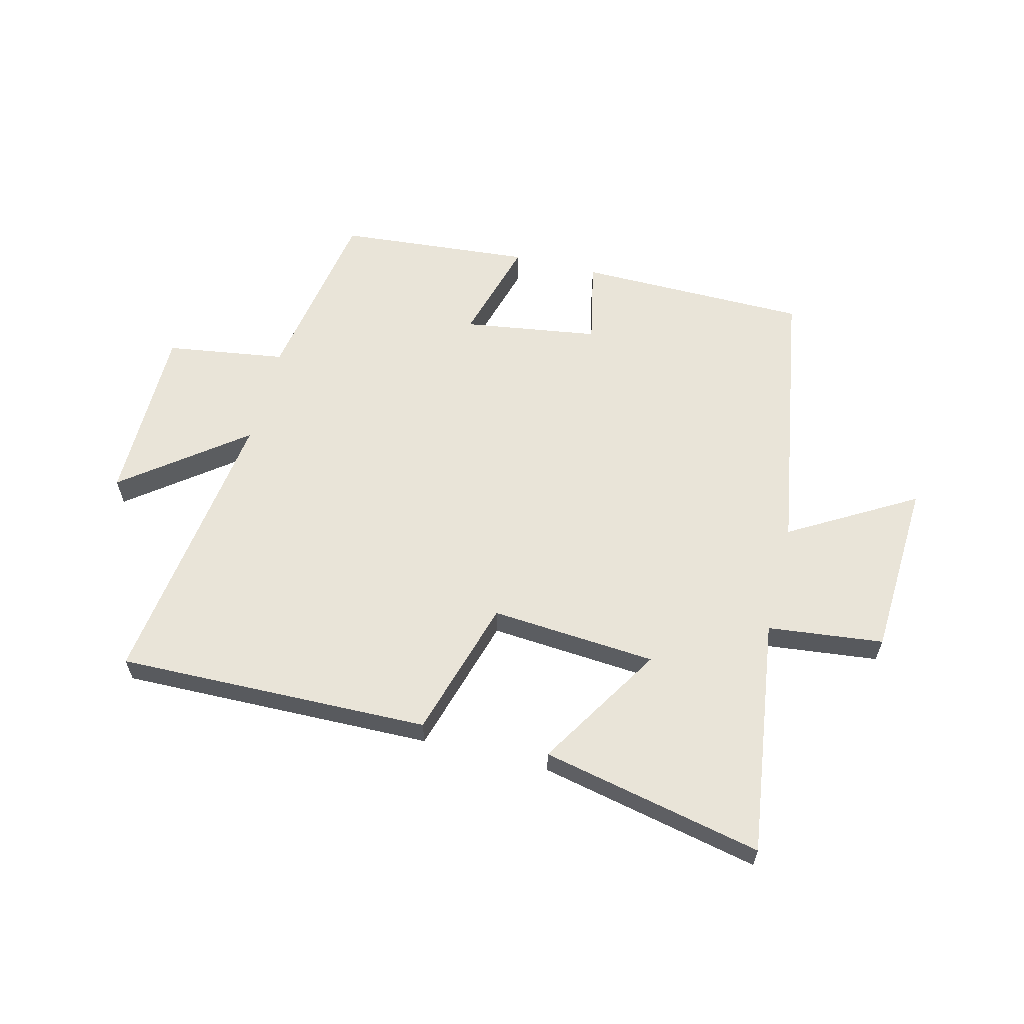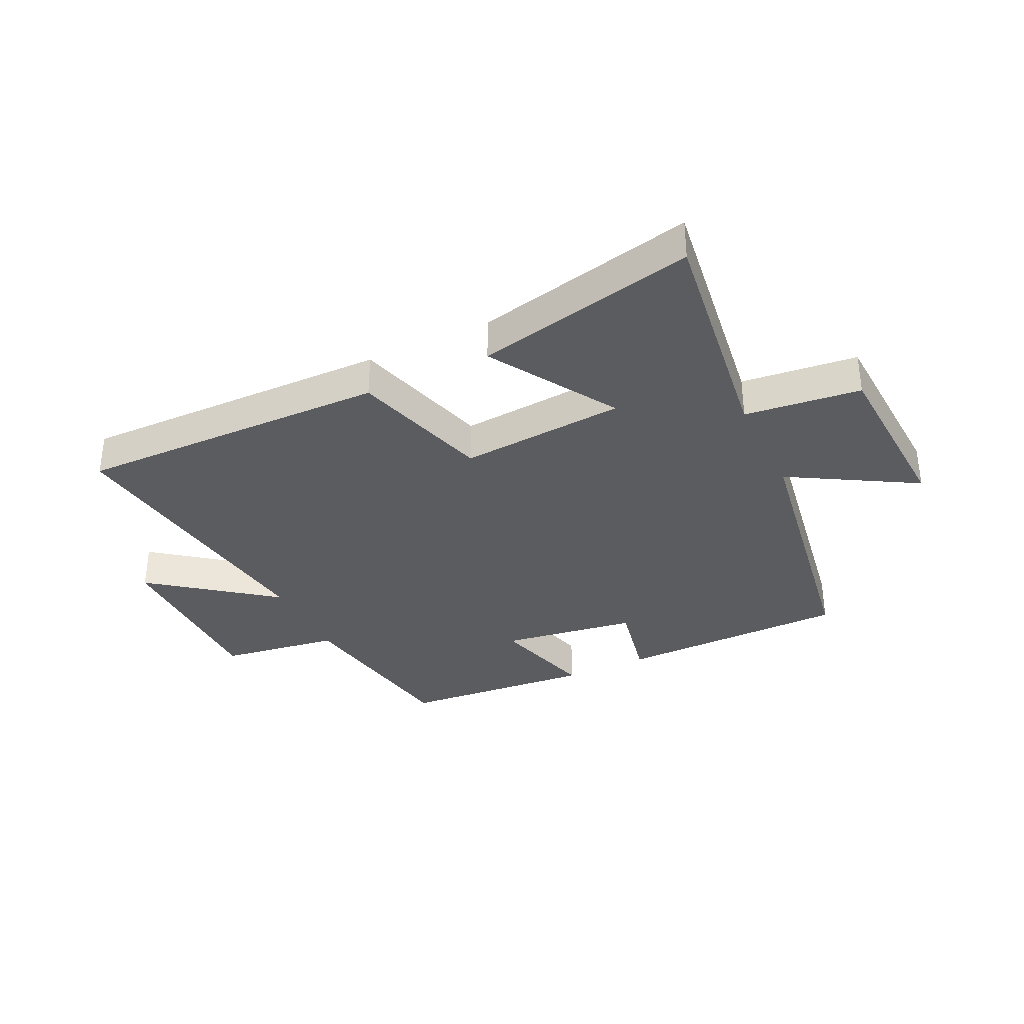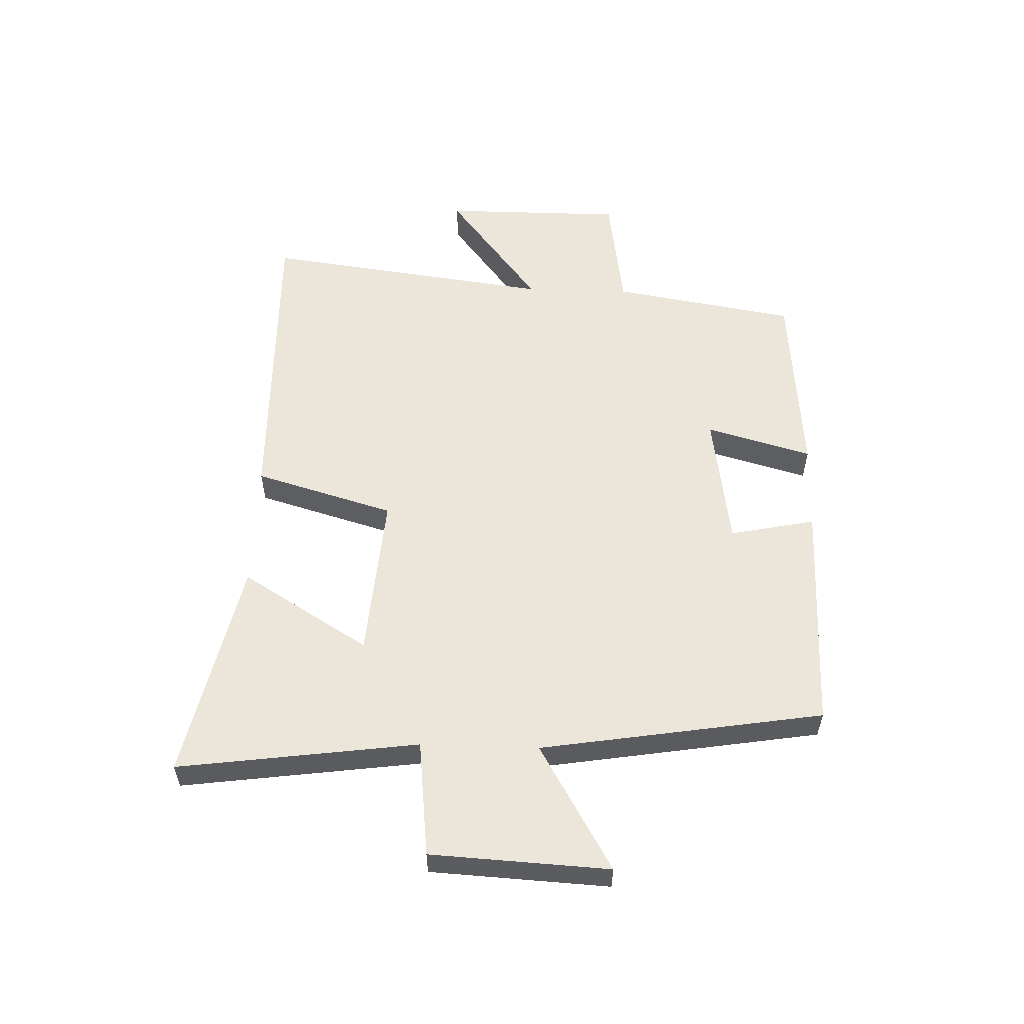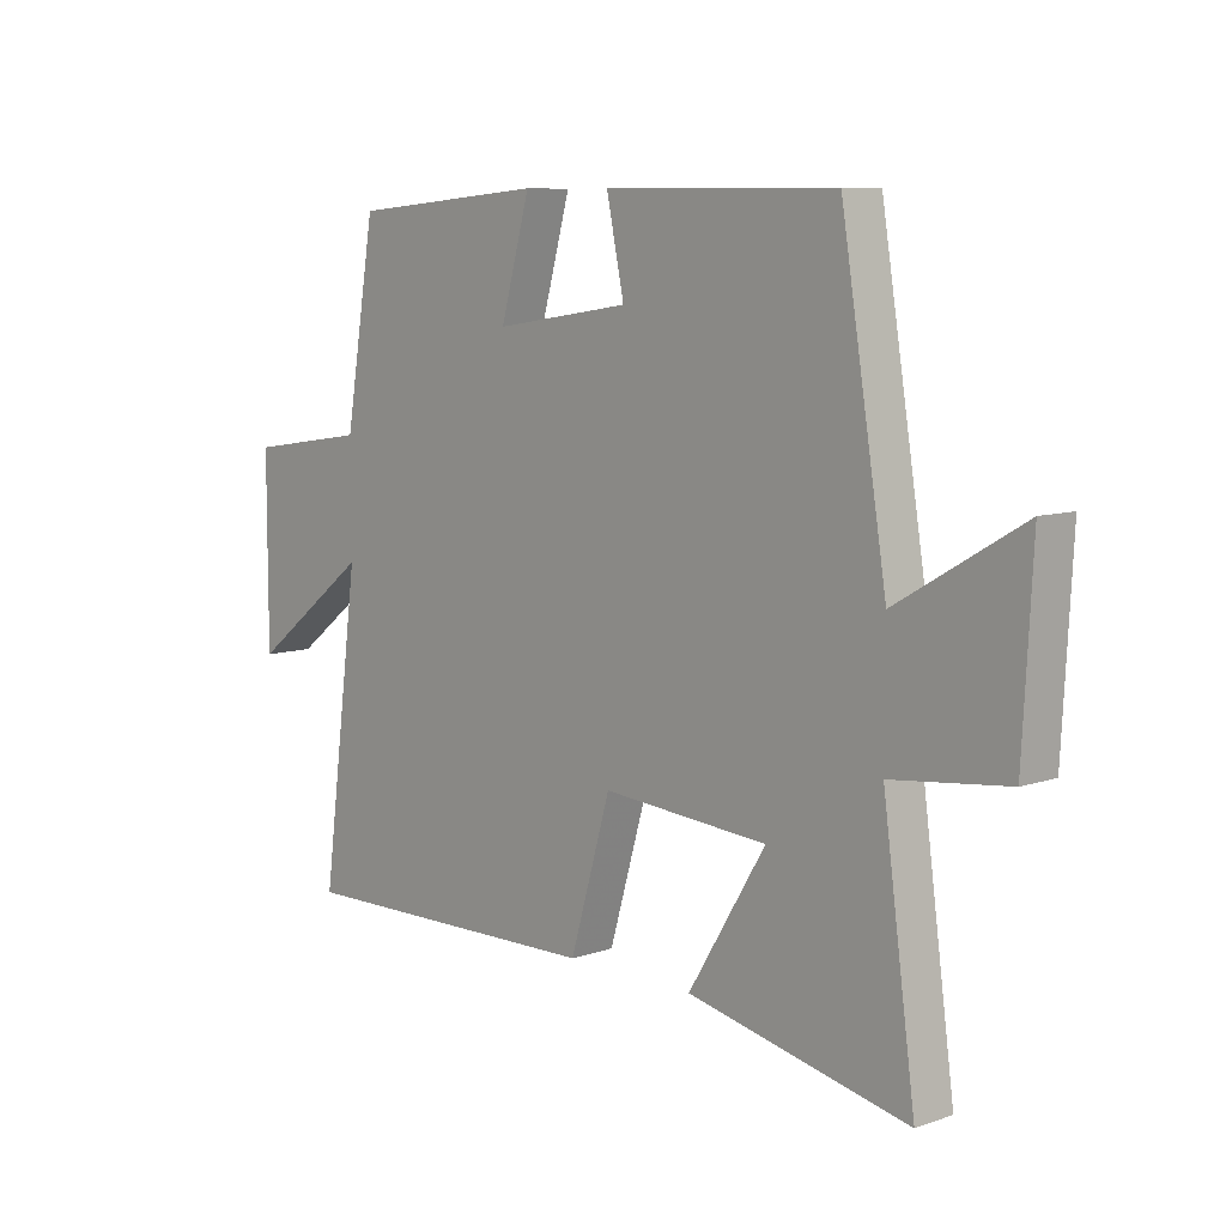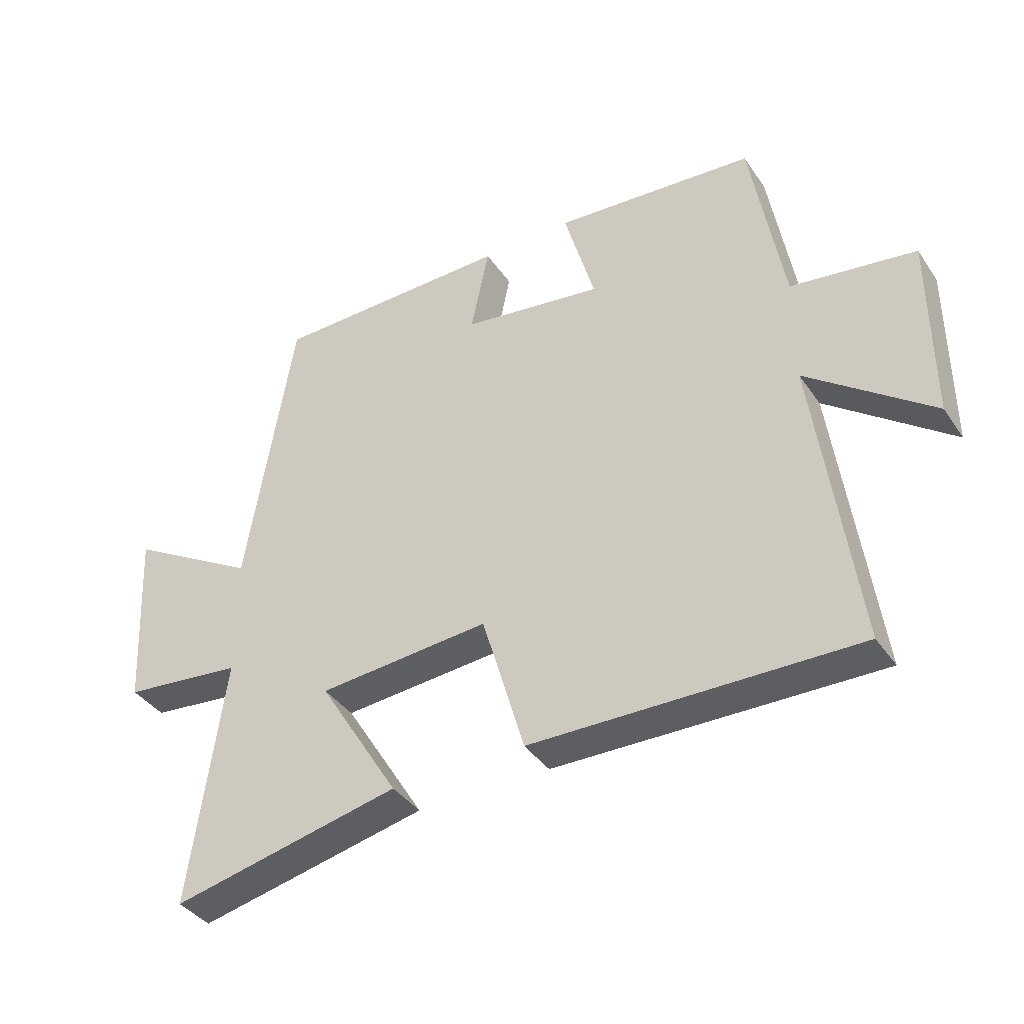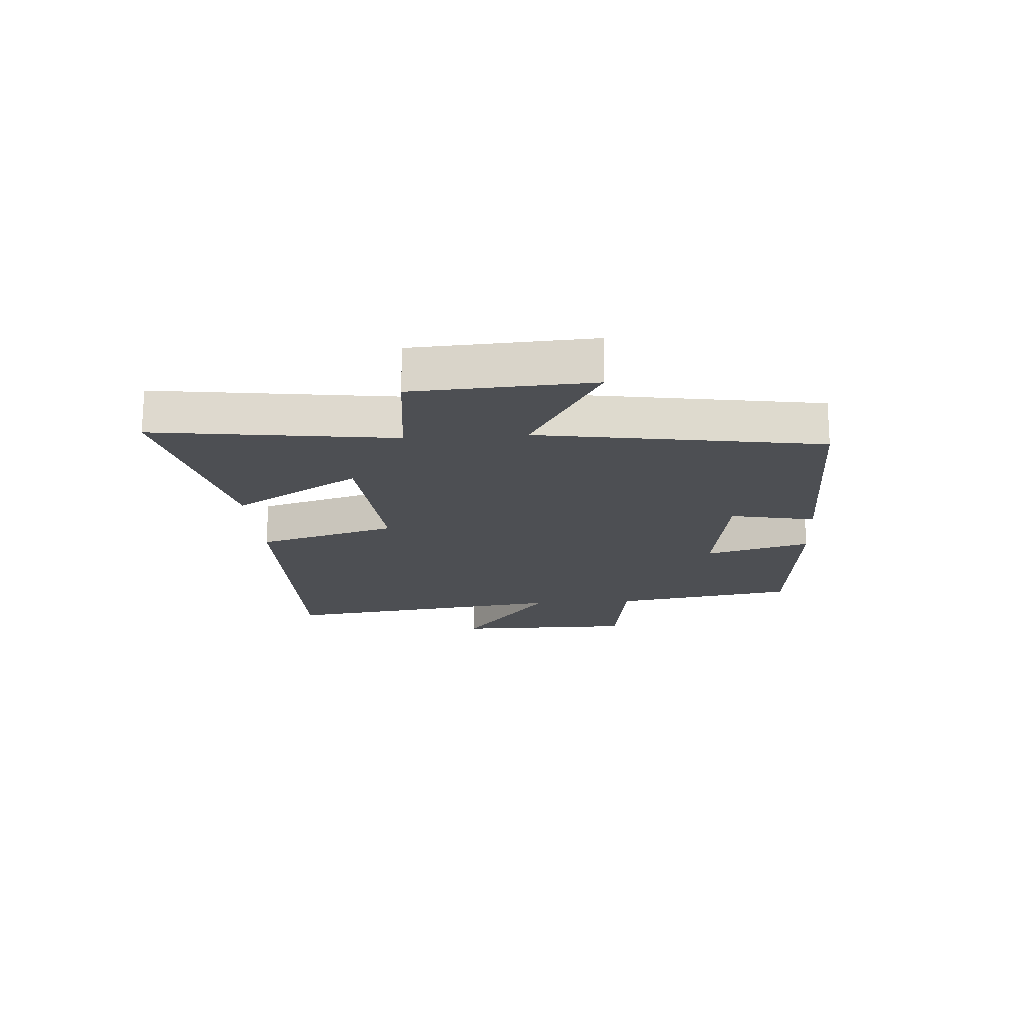
<metadata>
{"format":"obj","ext":"obj","renderer":"f3d","projection":"perspective","resolution":1024,"background":"white","views":[{"elev":60.2,"azim":-165.9,"up":"+Y"},{"elev":-34.5,"azim":-154.3,"up":"+Y"},{"elev":55.9,"azim":-88.1,"up":"+Y"},{"elev":8.4,"azim":-132.9,"up":"+Z"},{"elev":-38.8,"azim":30.8,"up":"+Z"},{"elev":-18.0,"azim":-85.9,"up":"+Y"}]}
</metadata>
<code>
v -0.555 0.07 -0.581
v -0.5 0.07 -0.177
v -0.696 0.07 -0.155
v -0.712 0.07 0.145
v -0.5 0.07 0.021
v -0.423 0.07 0.496
v -0.031 0.07 0.5
v -0.061 0.07 0.356
v 0.169 0.07 0.322
v 0.119 0.07 0.5
v 0.448 0.07 0.472
v 0.5 0.07 0.161
v 0.703 0.07 0.131
v 0.703 0.07 -0.175
v 0.5 0.07 -0.019
v 0.565 0.07 -0.51
v 0.036 0.07 -0.5
v -0.033 0.07 -0.264
v -0.313 0.07 -0.286
v -0.182 0.07 -0.5
v -0.555 0 -0.581
v -0.5 0 -0.177
v -0.696 0 -0.155
v -0.712 0 0.145
v -0.5 0 0.021
v -0.423 0 0.496
v -0.031 0 0.5
v -0.061 0 0.356
v 0.169 0 0.322
v 0.119 0 0.5
v 0.448 0 0.472
v 0.5 0 0.161
v 0.703 0 0.131
v 0.703 0 -0.175
v 0.5 0 -0.019
v 0.565 0 -0.51
v 0.036 0 -0.5
v -0.033 0 -0.264
v -0.313 0 -0.286
v -0.182 0 -0.5
f 19 20 1 2
f 18 19 2
f 15 16 17 18
f 15 18 2
f 12 13 14 15
f 11 12 15
f 10 11 15
f 9 10 15
f 15 2 3
f 9 15 3
f 8 9 3
f 5 6 7 8
f 5 8 3
f 3 4 5
f 22 21 40 39
f 22 39 38
f 38 37 36 35
f 22 38 35
f 35 34 33 32
f 35 32 31
f 35 31 30
f 35 30 29
f 23 22 35
f 23 35 29
f 23 29 28
f 28 27 26 25
f 23 28 25
f 25 24 23
f 1 21 22 2
f 2 22 23 3
f 3 23 24 4
f 4 24 25 5
f 5 25 26 6
f 6 26 27 7
f 7 27 28 8
f 8 28 29 9
f 9 29 30 10
f 10 30 31 11
f 11 31 32 12
f 12 32 33 13
f 13 33 34 14
f 14 34 35 15
f 15 35 36 16
f 16 36 37 17
f 17 37 38 18
f 18 38 39 19
f 19 39 40 20
f 20 40 21 1

</code>
